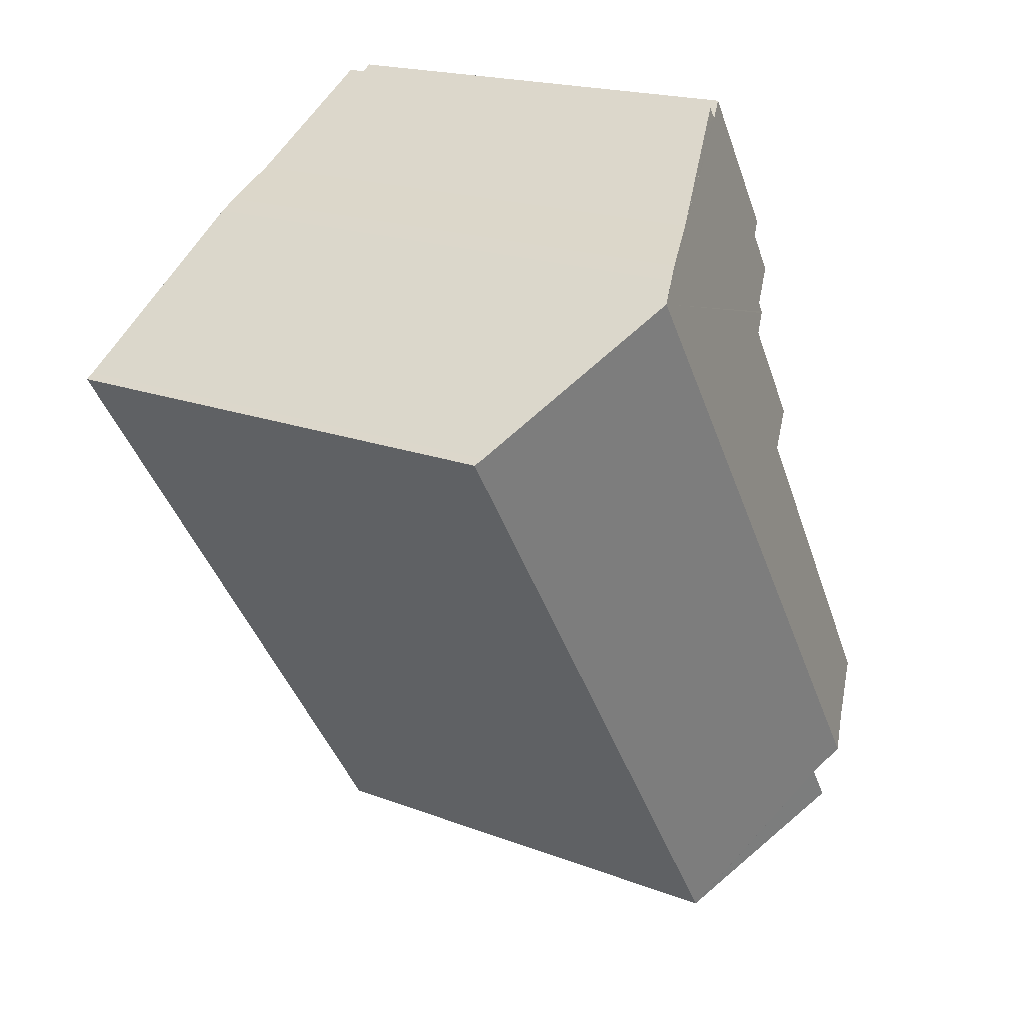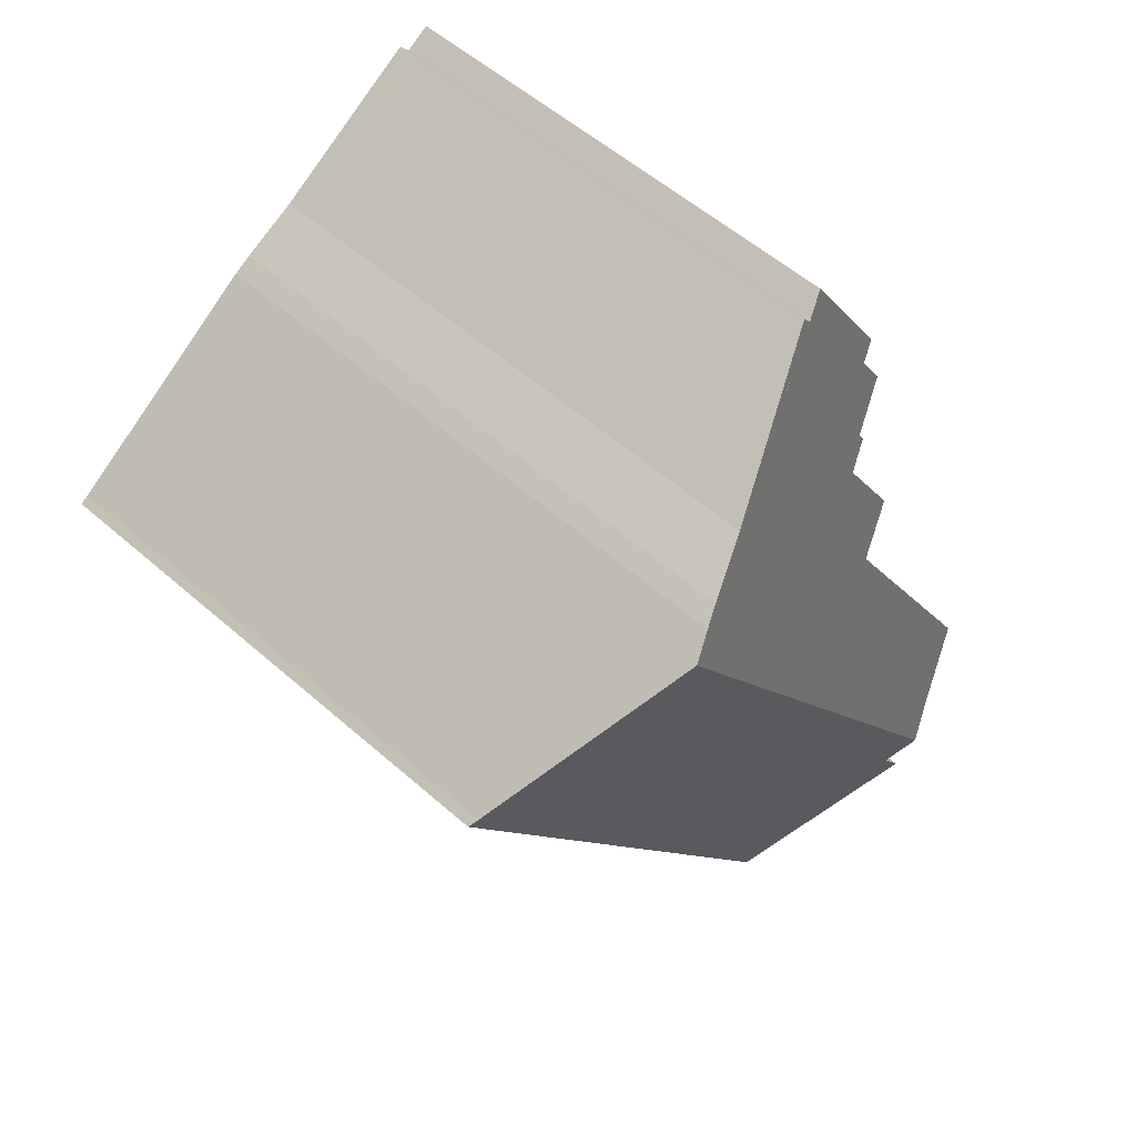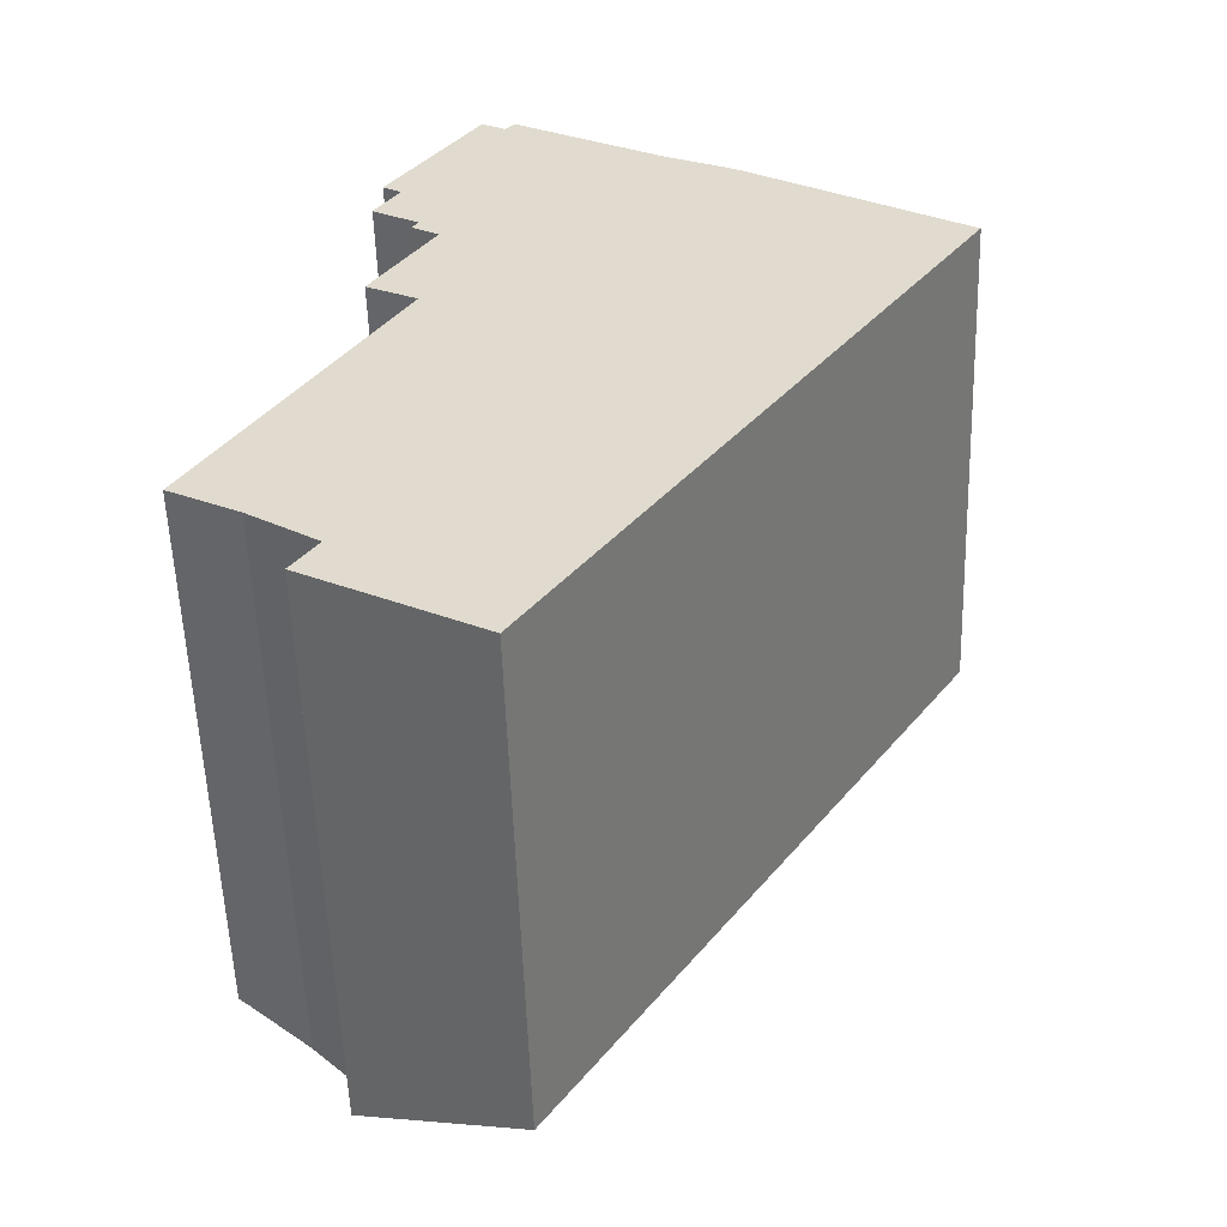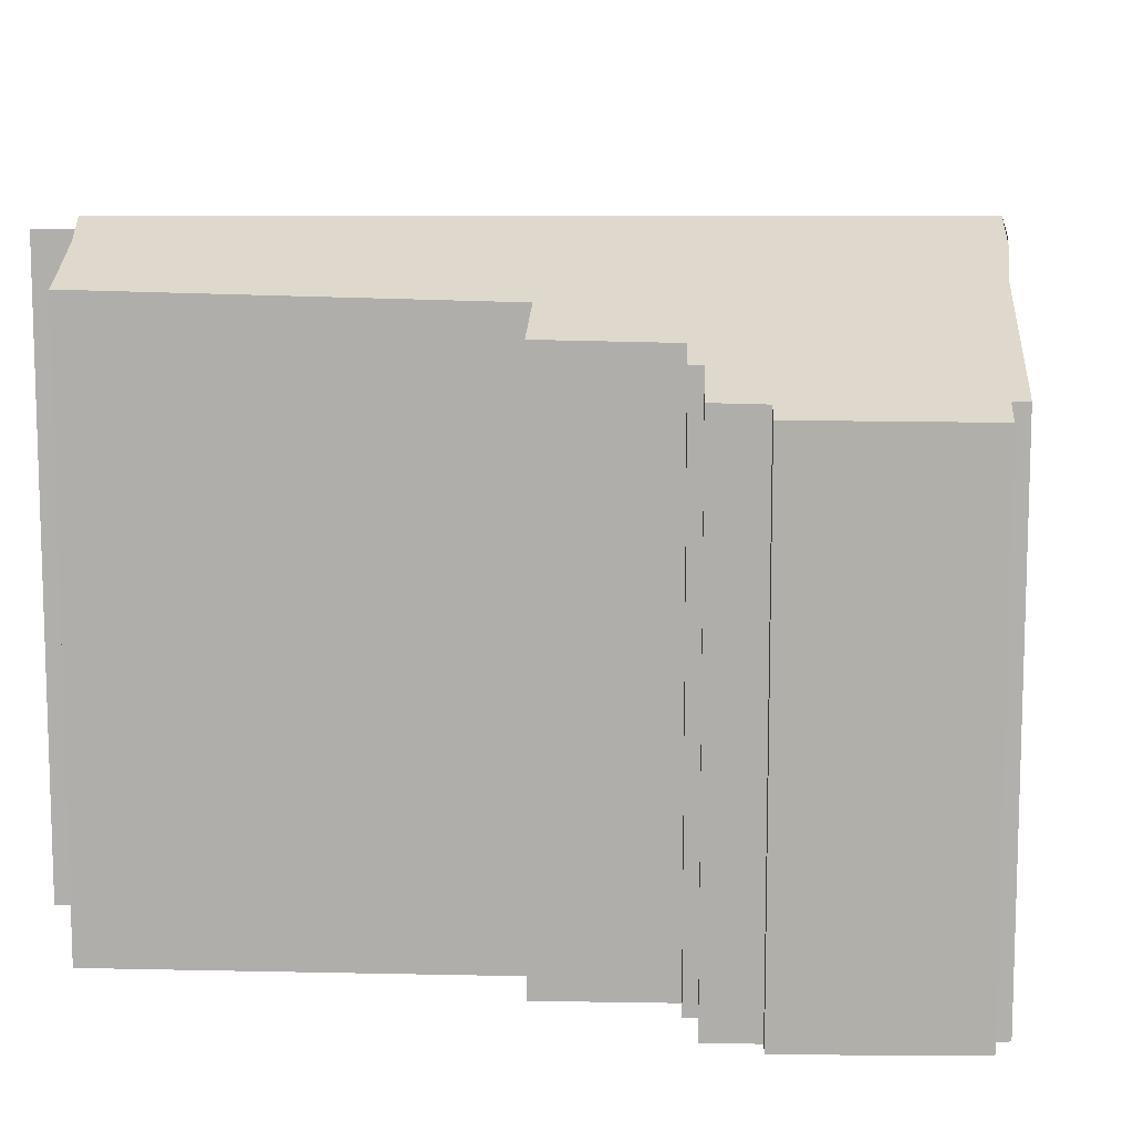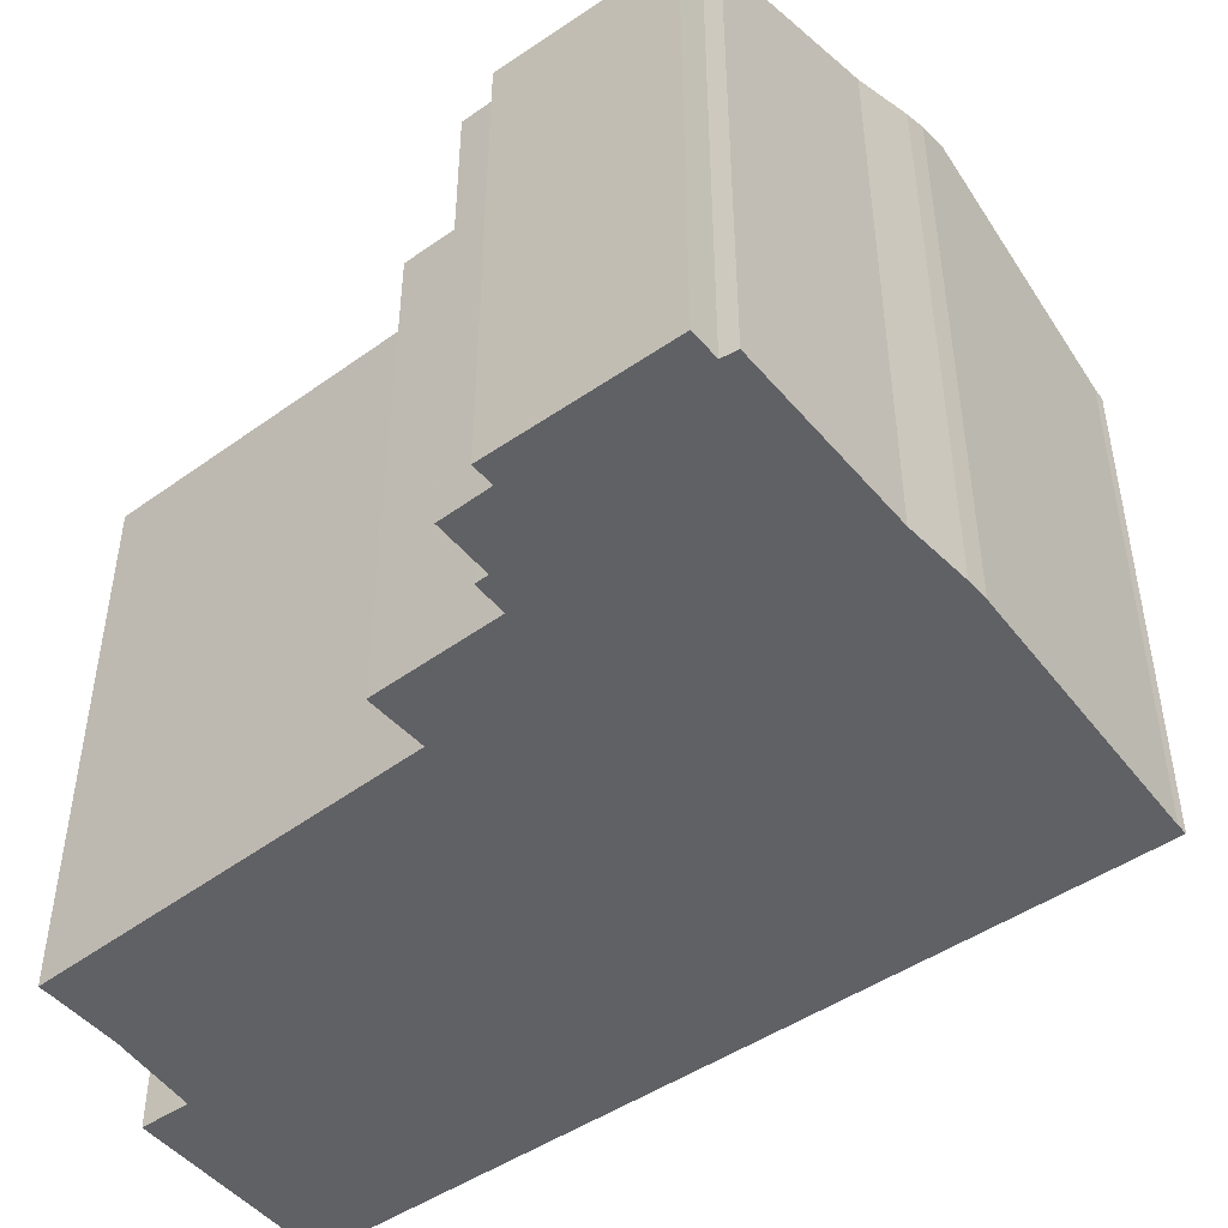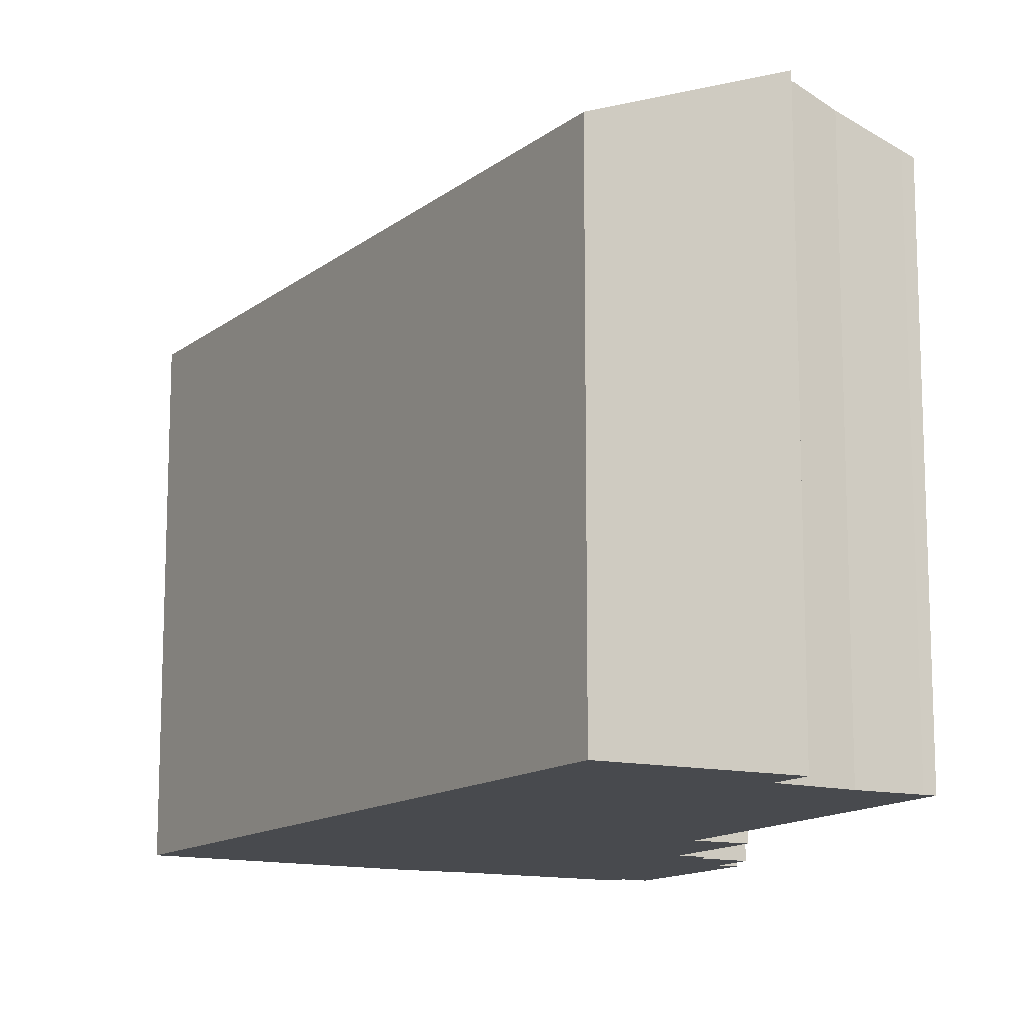
<metadata>
{"format":"obj","ext":"obj","renderer":"f3d","projection":"perspective","resolution":1024,"background":"white","views":[{"elev":19.1,"azim":125.7,"up":"+Z"},{"elev":55.1,"azim":132.9,"up":"+Z"},{"elev":-56.0,"azim":1.9,"up":"+Z"},{"elev":11.8,"azim":-56.8,"up":"+Y"},{"elev":-49.9,"azim":-20.7,"up":"+Y"},{"elev":-13.2,"azim":-177.8,"up":"+Y"}]}
</metadata>
<code>
v  1.828 15.31 -1.009
v  13.63 15.73 14.82
v  2.786 15.73 -1.668
v  0.291 14.66 -0.152
v  0 14.54 8.903e-16
v  4.956 14.33 8.549
v  3.618 13.78 9.26
v  5.263 13.73 12.01
v  4.59 13.44 12.43
v  4.545 13.42 12.45
v  4.716 13.41 12.74
v  3.482 12.88 13.47
v  4.142 12.86 14.59
v  3.654 12.65 14.89
v  6.715 12.89 18.35
v  6.07 12.62 18.73
v  12.48 15.24 15.53
v  11.02 14.64 16.25
v  8.208 13.44 17.93
v  7.583 13.17 18.3
v  6.971 12.9 18.66
v  2.952 15.36 -3.248
v  3.613 15.37 -2.237
v  7.387 13.49 -5.762
v  7.427 13.47 -5.784
v  18.53 13.57 11.58
v  18.76 13.47 11.45
v  0.291 9.307e-18 -0.152
v  0 0 0
v  4.956 -5.235e-16 8.549
v  3.618 -5.67e-16 9.26
v  5.263 -7.356e-16 12.01
v  4.545 -7.625e-16 12.45
v  4.59 -7.609e-16 12.43
v  4.716 -7.8e-16 12.74
v  3.482 -8.25e-16 13.47
v  4.142 -8.933e-16 14.59
v  3.654 -9.115e-16 14.89
v  2.952 1.989e-16 -3.248
v  7.427 3.542e-16 -5.784
v  7.387 3.528e-16 -5.762
v  1.828 6.178e-17 -1.009
v  3.613 1.37e-16 -2.237
v  2.786 1.021e-16 -1.668
v  6.07 -1.147e-15 18.73
v  6.971 -1.143e-15 18.66
v  6.715 -1.124e-15 18.35
v  11.02 -9.948e-16 16.25
v  8.208 -1.098e-15 17.93
v  7.583 -1.12e-15 18.3
v  12.48 -9.509e-16 15.53
v  12.97 -9.342e-16 15.26
v  12.97 15.44 15.26
v  18.53 -7.091e-16 11.58
v  13.63 -9.073e-16 14.82
v  18.76 -7.009e-16 11.45
g defaultobject
f 1 2 3
f 2 1 4
f 2 4 5
f 2 5 6
f 2 6 7
f 2 7 8
f 2 8 9
f 2 9 10
f 2 10 11
f 2 11 12
f 2 12 13
f 2 13 14
f 2 14 15
f 15 14 16
f 2 15 17
f 17 15 18
f 18 15 19
f 15 20 19
f 20 15 21
f 22 23 24
f 25 26 27
f 26 25 2
f 2 25 23
f 2 23 3
f 23 25 24
f 28 5 4
f 5 28 29
f 30 7 6
f 7 30 31
f 32 9 8
f 9 32 10
f 10 32 33
f 33 32 34
f 35 12 11
f 12 35 36
f 37 14 13
f 14 37 38
f 24 39 22
f 39 24 25
f 39 25 40
f 39 40 41
f 42 4 1
f 4 42 28
f 23 1 3
f 1 23 43
f 1 43 42
f 42 43 44
f 29 6 5
f 6 29 30
f 31 8 7
f 8 31 32
f 33 11 10
f 11 33 35
f 36 13 12
f 13 36 37
f 38 16 14
f 16 38 45
f 15 46 21
f 46 15 47
f 22 43 23
f 43 22 39
f 16 47 15
f 47 16 45
f 19 48 18
f 48 19 20
f 48 20 21
f 48 21 49
f 49 21 46
f 49 46 50
f 18 51 17
f 51 18 48
f 17 52 53
f 52 17 51
f 53 26 2
f 26 53 52
f 26 52 54
f 54 52 55
f 54 27 26
f 27 54 56
f 56 25 27
f 25 56 40
f 54 40 56
f 40 54 55
f 40 55 41
f 41 55 43
f 41 43 39
f 45 37 47
f 37 45 38
f 52 43 55
f 43 52 44
f 44 52 51
f 44 51 42
f 42 51 48
f 42 48 28
f 28 48 30
f 30 48 49
f 30 49 32
f 32 49 34
f 34 49 50
f 34 50 35
f 35 50 36
f 36 50 46
f 36 46 47
f 36 47 37
f 33 34 35
f 31 30 32
f 29 28 30

</code>
